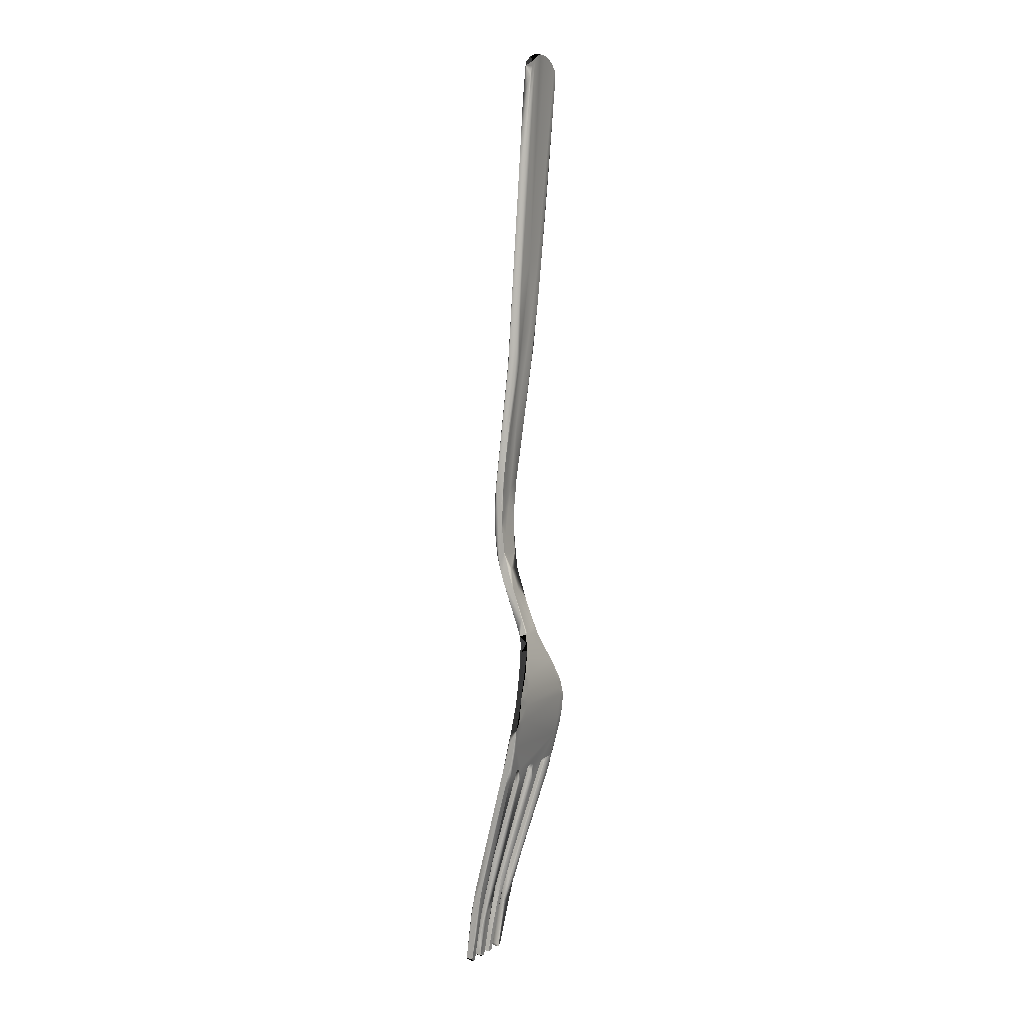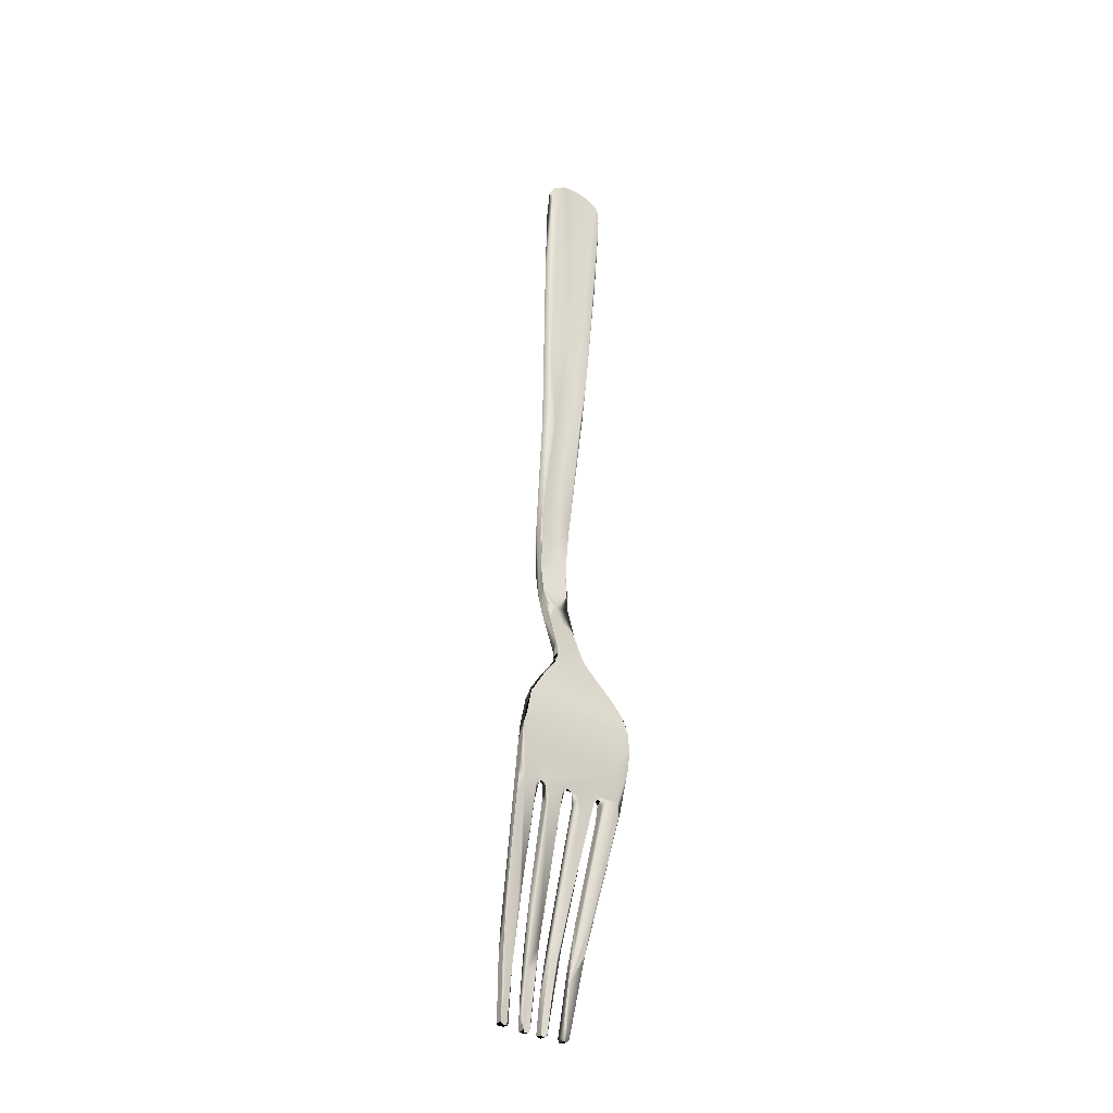
<metadata>
{"format":"obj","ext":"obj","renderer":"f3d","projection":"perspective","resolution":1024,"background":"white","views":[{"elev":2.3,"azim":-65.5,"up":"+Z"},{"elev":-35.7,"azim":-35.9,"up":"+Z"}]}
</metadata>
<code>
o Salad Fork BB
g Salad Fork BB
v 0.002611 -0.004095 -0.02302
v 0.002268 -0.002144 -0.01749
v 0.002413 -0.00201 -0.02061
v 0.002105 -0.001784 -0.02068
v 0.002676 -0.002833 -0.0234
v 0.003206 -0.00345 -0.02473
v 0.002599 -0.006633 0.0851
v 0.0009876 -0.005509 0.08571
v 0.004504 -0.005466 0.08429
v -0.003506 0.002205 -0.06457
v -0.003407 0.001889 -0.06727
v -0.002354 0.006577 -0.08497
v -0.002771 0.003963 -0.07648
v -0.002433 0.005467 -0.08454
v -0.002205 0.005404 -0.08544
v -0.002072 0.006713 -0.0854
v -0.005872 -0.002811 -0.04788
v -0.006343 -0.002479 -0.04899
v -0.006129 -0.003673 -0.04864
v -0.006332 -0.001996 -0.05097
v -0.006387 -0.002998 -0.05125
v 0.006321 0.005439 -0.08513
v 0.007715 0.003137 -0.07197
v 0.008446 0.002097 -0.0646
v 0.005729 0.002894 -0.067
v 0.005321 0.004158 -0.07644
v 0.005014 0.005439 -0.08513
v -0.0032 0.00165 0.00633
v -0.003964 -0.00112 0.02812
v -0.003488 -0.001489 0.02083
v 0.005842 -0.003793 -0.04824
v 0.006347 -0.003592 -0.04929
v 0.006133 -0.002776 -0.0484
v 0.005478 -0.002936 -0.04787
v -0.01024 -0.004404 -0.04624
v -0.009792 -0.002998 -0.05125
v -0.008194 0.001889 -0.06727
v 0.009484 -0.005209 -0.03415
v 0.009529 -0.006243 -0.03414
v 0.008863 -0.006262 -0.03277
v 0.007206 -0.004832 -0.03019
v 0.007206 -0.005747 -0.03005
v 0.004005 -0.004749 -0.02588
v 0.003991 -0.003743 -0.02614
v -0.00401 -0.003851 -0.02611
v -0.007161 -0.004723 -0.0302
v -0.003134 -0.003259 -0.02478
v -0.00501 0.006577 -0.08497
v -0.006054 0.001593 -0.06217
v -0.005535 0.004781 -0.074
v -0.005317 0.004158 -0.07644
v -0.00501 0.005439 -0.08513
v -0.005175 0.00551 -0.08561
v -0.005117 0.006697 -0.08526
v -0.002887 0.0009834 0.0008837
v -0.002637 0.001439 -0.009532
v -0.002853 0.002324 -0.002714
v -0.003973 -0.002729 0.03188
v -0.005668 -0.005585 0.07059
v -0.005433 -0.003897 0.06319
v -0.005807 -0.004882 0.07682
v -0.005745 -0.006202 0.08053
v -0.005494 -0.005248 0.08277
v -0.005441 -0.006559 0.08262
v -0.005201 -0.006551 0.08353
v -0.005099 -0.005277 0.08372
v -0.003617 -0.005482 0.08482
v -0.002476 0.0008751 -0.01242
v -0.002544 0.001931 -0.008012
v -0.002413 0.0004709 -0.007771
v -0.002294 -0.0001298 -0.01068
v -0.002285 -0.003093 -0.02025
v -0.002383 -0.002323 -0.02204
v -0.002672 -0.002833 -0.0234
v -0.002607 -0.004095 -0.02302
v -0.003159 -0.004448 -0.02445
v -0.003904 -0.004941 -0.02583
v -0.008128 -0.005982 -0.03141
v 0.006766 -0.004911 -0.03287
v 0.005275 -0.004518 -0.03026
v -0.0001256 -0.002625 -0.02348
v 0.0103 -0.005222 -0.0369
v -0.001083 -0.00391 -0.02759
v -0.006058 -0.004746 -0.03157
v -0.007354 -0.004999 -0.03417
v 0.0003697 -9.271e-05 -0.01656
v 0.008085 -0.0049 -0.0369
v 0.008242 -0.004466 -0.0398
v 0.01002 -0.00257 -0.04862
v 0.01049 -0.004136 -0.04293
v 0.0103 -0.003396 -0.04598
v -0.008217 -0.004717 -0.03833
v -0.008175 -0.004162 -0.04131
v -0.01049 -0.004675 -0.03982
v -0.00999 -0.005321 -0.0355
v -0.008904 -0.00523 -0.03282
v 0.007806 0.003628 -0.06936
v 0.007224 0.005176 -0.07624
v -0.009849 -0.002486 -0.0486
v -0.007484 -0.002047 -0.04975
v -0.01048 -0.004136 -0.04293
v -0.007676 0.004148 -0.07173
v -0.00741 0.003074 -0.06695
v -0.006949 0.005322 -0.07621
v -0.007251 0.005067 -0.07626
v -0.006055 0.006749 -0.08524
v -0.006317 0.006577 -0.08497
v -0.00562 0.005525 -0.08574
v -0.005676 0.006094 -0.08034
v -0.006118 -0.002891 -0.04693
v -0.005474 -0.002936 -0.04787
v -0.005838 -0.003793 -0.04824
v -0.005474 -0.003833 -0.04811
v -0.004637 -0.002659 -0.04803
v -0.004767 -0.003673 -0.04864
v -0.004221 -0.00213 -0.04983
v -0.004315 -0.001996 -0.05097
v -0.0006992 -0.002859 -0.04737
v -0.001805 -0.002078 -0.04978
v -0.00317 0.002349 -0.06453
v 0.001126 -0.002889 -0.04694
v 0.004641 -0.002659 -0.04803
v -0.002889 0.004781 -0.074
v -0.001339 0.001593 -0.06217
v -0.00118 0.004234 -0.07171
v -0.001327 -0.002478 -0.04899
v -0.001016 0.005176 -0.07624
v -0.0006706 -0.002953 -0.04782
v 0.0006745 -0.002953 -0.04782
v -0.0006706 -0.003853 -0.04805
v -0.001162 -0.003673 -0.04864
v 0.0009763 -0.003926 -0.04818
v 0.0009541 -0.002894 -0.04801
v 0.001811 -0.001744 -0.0509
v 0.001386 -0.002206 -0.04989
v 0.001184 0.004234 -0.07171
v 0.0009593 0.00591 -0.08037
v 0.001902 0.002385 -0.06452
v 0.001109 0.005262 -0.07622
v 0.001125 0.006721 -0.08494
v 0.0009787 0.006621 -0.08529
v 0.00137 0.00673 -0.08549
v 0.001615 0.005525 -0.08574
v 0.001891 0.006657 -0.08555
v 0.002076 0.006713 -0.0854
v 0.002292 0.005595 -0.08544
v 0.002339 0.006582 -0.08438
v 0.002381 0.006468 -0.08499
v 0.002864 0.005176 -0.07624
v 0.003525 0.001593 -0.06217
v 0.004362 -0.002206 -0.04989
v 0.004739 -0.003803 -0.04859
v 0.005478 -0.003833 -0.04811
v 0.00672 -0.002738 -0.04743
v 0.006571 -0.00213 -0.04983
v 0.006336 -0.001996 -0.05097
v 0.009408 -0.002086 -0.04975
v 0.006082 0.003038 -0.06696
v 0.008 0.001019 -0.05989
v 0.005925 0.00536 -0.0762
v 0.005539 0.004781 -0.074
v 0.005014 0.006577 -0.08497
v 0.006171 0.006697 -0.08526
v 0.006422 0.006386 -0.08441
v 0.005379 0.006657 -0.08555
v 0.005179 0.00551 -0.08561
v 0.005624 0.005525 -0.08574
v 0.002404 -2.688e-07 -0.01072
v 0.002931 0.002162 -0.002708
v 0.00264 0.001879 -0.008006
v 0.002857 0.001148 -0.000877
v 0.003087 0.002098 0.00271
v 0.003976 -0.002729 0.03188
v 0.00432 -0.00189 0.03636
v 0.005427 -0.005044 0.06309
v 0.004436 -0.00353 0.04138
v 0.005457 -0.004008 0.06318
v 0.005814 -0.005917 0.07671
v 0.00556 -0.005334 0.08274
v 0.005746 -0.004796 0.07684
v 0.005722 -0.006313 0.08052
v 0.005159 -0.006627 0.08352
v 0.005103 -0.005277 0.08372
v 0.001959 -0.001822 -0.01605
v 0.002187 -0.004195 -0.02299
v 0.005774 -0.005714 -0.02863
v -0.002183 -0.004195 -0.02299
v 0.00148 -0.003701 -0.02158
v -0.0001352 -0.002053 -0.01742
v 0.0004285 -0.001133 -0.0147
v -0.002184 -0.001348 -0.01471
v 1.947e-06 0.000109 -0.01067
v 0.002313 0.00045 -0.007764
v 0.002565 0.0008204 -0.004425
v -0.0003123 0.0006998 -0.00776
v -0.0008315 0.001009 -0.00442
v -0.004425 -0.005414 -0.02722
v -0.00704 -0.005943 -0.03003
v -0.009525 -0.006243 -0.03414
v -0.00527 -0.006066 -0.03001
v 0.006061 -0.006302 -0.03138
v -0.006762 -0.006473 -0.03276
v 0.007357 -0.006564 -0.03414
v -0.002636 0.0008966 -0.002657
v -0.007803 -0.006566 -0.03556
v 0.009811 -0.006441 -0.03555
v 0.007807 -0.006566 -0.03556
v 0.008242 -0.006017 -0.04004
v 0.01047 -0.005956 -0.03847
v 0.00806 -0.005358 -0.0432
v 0.01054 -0.005389 -0.04154
v -0.008217 -0.006275 -0.03851
v -0.009967 -0.005297 -0.04318
v -0.005043 -0.004086 -0.04792
v -0.001591 -0.00418 -0.04781
v -0.01028 -0.006152 -0.03849
v -0.01029 -0.006143 -0.03699
v -0.01054 -0.005699 -0.03999
v -0.008949 -0.003861 -0.04897
v 0.009069 -0.004213 -0.0477
v 0.004396 -0.00418 -0.04781
v 0.00672 -0.00418 -0.04781
v 0.01008 -0.003573 -0.04889
v 0.009742 -0.003423 -0.05013
v 0.008031 0.0009522 -0.06492
v -0.006717 -0.00418 -0.04781
v -0.001343 -0.00289 -0.05122
v -0.001082 0.003029 -0.07199
v -0.003938 -0.00348 -0.05017
v 0.002275 -0.003178 -0.0513
v 0.001331 -0.003592 -0.04929
v 0.00112 0.002429 -0.06967
v 0.003053 0.001637 -0.06733
v 0.004408 -0.003206 -0.05018
v 0.005594 0.002537 -0.06964
v 0.003146 0.003137 -0.07197
v 0.002394 0.00339 -0.0743
v 0.002083 0.005349 -0.08544
v 0.001288 0.003902 -0.0765
v 0.0009146 0.005439 -0.08513
v 0.005442 0.003963 -0.07648
v 0.001114 0.00551 -0.08561
v 0.001376 0.005318 -0.08546
v 0.007576 0.002945 -0.07201
v 0.005429 0.005371 -0.0856
v -0.004459 -0.00674 0.08384
v -0.003886 -0.003632 0.04137
v -0.00309 -0.006629 0.08491
v -0.002183 -0.006749 0.08453
v -0.001625 -0.006532 0.08543
v 0.0001676 -0.006688 0.08537
v -0.002155 -0.005498 0.08541
v -0.0009572 -0.005624 0.08574
v -0.0003713 -0.006538 0.08561
v 0.001235 -0.006534 0.08551
v -0.001806 -0.00224 0.02798
v 0.0001884 -0.003676 0.04755
v 0.003644 -0.006701 0.08457
v 0.0003724 -0.005877 0.07694
v 0.004463 -0.00674 0.08384
v 0.002862 -0.004093 0.04759
v 0.001919 -0.003077 0.03623
v -0.0002066 -0.002279 0.03186
v 0.003336 -0.002415 0.02798
v 0.0005311 -0.0007784 0.01763
v 0.002917 0.000383 0.006205
v -0.001136 0.0005573 0.006199
v 0.0009344 0.0007735 0.004394
v 0.002709 0.0009067 -0.0008765
v 0.0007221 0.001062 0.0008773
v -0.0008978 0.001044 0.0008773
v -0.002967 0.0001603 0.008069
v -0.002546 0.0007205 0.002628
v -0.0008719 0.005468 -0.08454
v -0.0009107 0.006577 -0.08497
v -0.00111 0.00551 -0.08561
v -0.001161 0.006713 -0.0854
v -0.007003 0.004448 -0.0786
v -0.006317 0.005439 -0.08513
v -0.005839 0.005371 -0.0856
v -0.004268 -0.002998 -0.05125
v -0.005824 0.001096 -0.06488
v -0.006078 0.001637 -0.06734
v -0.005438 0.003963 -0.07648
v -0.005286 0.005382 -0.08555
v -0.007572 0.002945 -0.07201
v -0.006305 0.004592 -0.0806
v 1.944e-06 0.002621 -0.004542
v -0.002724 0.002375 0.0009244
v -0.003841 -0.0009588 0.02814
v -0.002808 0.002103 0.004518
v -0.0004242 0.002652 0.0009296
v -0.004376 -0.002147 0.0415
v -0.0006588 0.002171 0.006353
v -0.0005773 0.001947 -0.009572
v -0.002363 0.001686 -0.009573
v -0.000742 0.001203 -0.01243
v -0.002219 0.0001022 -0.01517
v 0.0005666 0.001222 -0.01243
v 0.00207 -0.0003303 -0.01655
v 0.002479 0.0008751 -0.01242
v 0.001116 0.001886 -0.009572
v 0.001161 0.002389 -0.006324
v 0.0008351 0.002681 -0.0008759
v 0.001268 0.002473 0.00272
v 0.003225 0.001332 0.01024
v 0.0006758 0.001112 0.01496
v 0.00338 -0.0004483 0.02446
v -0.0003353 -0.0007217 0.03202
v 0.002081 -0.0006973 0.02814
v 0.00438 -0.002147 0.0415
v -0.002158 -0.001529 0.03638
v 0.0002857 -0.002114 0.0477
v 0.002467 -0.001575 0.03638
v -0.0002328 -0.004301 0.07712
v 0.0029 -0.004952 0.0813
v 0.0003224 -0.005123 0.08486
v -0.002132 -0.005114 0.08368
v 9.208e-05 -0.004919 0.08361
v -0.0005715 -0.005399 0.08564
v -0.001896 0.005632 -0.08571
v -0.001165 0.005349 -0.08544
v -0.001105 0.003963 -0.07648
v -0.001469 0.006094 -0.08034
v -0.00255 0.005996 -0.08035
v -0.001337 0.006657 -0.08555
f 3 2 1
f 1 5 4
f 1 6 5
f 9 8 7
f 14 13 12
f 12 15 14
f 15 12 16
f 19 18 17
f 18 21 20
f 24 23 22
f 27 26 25
f 19 21 18
f 33 32 31
f 34 33 31
f 37 36 35
f 40 39 38
f 42 38 41
f 43 42 41
f 6 44 5
f 47 46 45
f 51 48 20
f 51 52 48
f 48 52 53
f 54 48 53
f 57 56 28
f 29 30 58
f 62 64 63
f 63 64 65
f 66 63 65
f 67 66 65
f 56 69 68
f 70 56 68
f 72 73 74
f 75 72 74
f 76 74 47
f 76 47 45
f 77 76 45
f 77 45 46
f 78 77 46
f 1 43 6
f 43 44 6
f 41 44 43
f 38 44 41
f 38 79 44
f 79 80 44
f 5 44 80
f 4 5 81
f 82 79 38
f 39 82 38
f 79 84 80
f 84 83 80
f 81 83 47
f 47 74 81
f 81 74 73
f 85 84 79
f 46 84 85
f 86 4 81
f 79 82 87
f 85 79 87
f 87 82 88
f 82 89 88
f 89 82 90
f 89 90 91
f 24 89 91
f 92 93 94
f 94 95 92
f 95 46 85
f 46 95 96
f 46 96 78
f 97 89 24
f 24 98 97
f 99 101 94
f 102 101 99
f 99 103 102
f 103 99 100
f 102 103 104
f 105 102 104
f 106 105 104
f 106 107 105
f 106 106 107
f 106 54 106
f 108 106 54
f 53 108 54
f 54 53 54
f 106 54 54
f 106 104 109
f 109 54 106
f 104 50 109
f 109 50 54
f 50 48 54
f 18 20 100
f 17 18 100
f 110 17 100
f 93 110 100
f 111 17 110
f 112 17 111
f 17 112 19
f 113 112 111
f 114 111 110
f 110 93 114
f 111 114 113
f 114 114 111
f 114 115 113
f 114 114 116
f 117 114 116
f 117 116 10
f 114 93 118
f 119 116 114
f 118 119 114
f 10 116 120
f 93 121 118
f 88 121 93
f 10 120 123
f 126 124 119
f 125 124 126
f 118 126 119
f 126 127 125
f 125 127 123
f 118 128 126
f 129 128 118
f 118 121 129
f 130 128 129
f 130 131 128
f 132 130 129
f 129 133 132
f 121 133 129
f 121 134 133
f 134 135 133
f 137 135 136
f 134 122 138
f 137 136 139
f 137 139 140
f 141 137 140
f 142 141 140
f 143 141 142
f 142 144 143
f 144 142 145
f 145 142 140
f 146 144 145
f 147 145 140
f 148 145 147
f 149 148 147
f 139 136 149
f 149 136 150
f 149 150 151
f 122 151 138
f 151 122 122
f 122 34 122
f 122 34 152
f 34 153 152
f 34 31 153
f 122 154 34
f 154 33 34
f 154 155 33
f 155 156 33
f 155 25 156
f 154 157 155
f 88 89 157
f 155 158 25
f 89 159 157
f 159 89 97
f 25 158 160
f 161 25 160
f 97 98 160
f 162 161 160
f 98 164 163
f 165 162 163
f 166 162 165
f 165 163 163
f 165 167 166
f 165 163 167
f 163 22 167
f 170 169 168
f 169 171 168
f 172 171 169
f 175 176 173
f 178 180 179
f 181 178 179
f 179 183 182
f 183 9 182
f 168 3 170
f 3 168 2
f 2 168 184
f 185 2 184
f 1 2 185
f 1 185 43
f 185 186 43
f 186 42 43
f 185 188 187
f 188 185 184
f 190 188 184
f 188 190 189
f 168 184 168
f 190 184 168
f 190 191 189
f 192 190 168
f 191 190 192
f 193 168 168
f 168 193 192
f 168 194 193
f 168 171 194
f 186 40 42
f 40 38 42
f 193 195 192
f 195 193 194
f 187 191 72
f 191 71 72
f 192 71 191
f 72 75 187
f 71 192 70
f 195 70 192
f 71 70 68
f 187 75 76
f 75 74 76
f 76 77 187
f 70 195 196
f 77 197 187
f 197 77 198
f 77 78 198
f 78 199 198
f 198 200 197
f 40 186 201
f 200 198 202
f 201 200 202
f 198 199 202
f 201 203 40
f 202 203 201
f 70 196 204
f 56 70 204
f 205 202 199
f 203 206 40
f 39 40 206
f 82 39 206
f 203 207 206
f 207 208 206
f 208 209 206
f 208 210 209
f 210 211 209
f 210 213 214
f 205 216 212
f 212 216 213
f 216 205 199
f 217 216 199
f 95 217 199
f 216 217 218
f 213 216 218
f 218 35 213
f 35 219 213
f 36 219 35
f 222 220 221
f 223 211 220
f 220 224 223
f 224 23 223
f 225 224 220
f 23 224 225
f 213 219 226
f 214 213 226
f 132 215 130
f 215 131 130
f 227 131 215
f 227 215 228
f 126 227 228
f 214 229 215
f 215 229 228
f 231 230 132
f 230 231 232
f 221 233 152
f 152 153 221
f 152 233 234
f 153 222 221
f 222 153 31
f 32 222 31
f 235 222 32
f 26 222 235
f 233 236 234
f 236 233 237
f 237 233 232
f 146 236 237
f 237 238 146
f 232 239 237
f 237 239 238
f 239 232 240
f 26 241 225
f 241 26 27
f 242 239 240
f 141 242 240
f 141 143 242
f 143 238 242
f 243 238 239
f 242 243 239
f 238 243 242
f 225 241 244
f 225 244 23
f 241 23 244
f 241 27 245
f 27 166 245
f 166 167 245
f 167 22 245
f 22 241 245
f 23 241 22
f 23 22 22
f 59 64 62
f 65 64 246
f 59 58 247
f 248 65 246
f 67 65 248
f 248 246 249
f 248 250 67
f 250 248 249
f 251 250 249
f 250 252 67
f 250 253 252
f 250 254 253
f 254 250 251
f 254 8 253
f 8 254 255
f 255 254 251
f 7 8 255
f 251 7 255
f 7 251 258
f 9 7 258
f 9 258 182
f 259 249 257
f 251 260 258
f 258 260 182
f 181 182 260
f 181 182 181
f 182 181 179
f 178 181 181
f 175 178 181
f 181 176 175
f 262 257 263
f 262 264 176
f 264 173 176
f 266 173 264
f 266 264 265
f 171 172 266
f 263 256 267
f 267 265 263
f 266 269 171
f 269 266 268
f 171 269 194
f 270 194 269
f 269 268 270
f 270 268 271
f 270 271 196
f 271 268 267
f 271 204 196
f 256 272 267
f 256 30 272
f 30 55 272
f 273 271 267
f 272 273 267
f 271 273 204
f 273 272 55
f 204 273 55
f 56 204 55
f 28 56 55
f 145 148 146
f 148 149 146
f 236 146 149
f 234 151 122
f 152 234 122
f 128 131 126
f 126 131 227
f 274 275 127
f 275 274 276
f 276 277 275
f 25 161 162
f 27 25 162
f 162 166 27
f 25 26 235
f 32 33 156
f 133 135 132
f 135 231 132
f 232 137 240
f 240 137 141
f 95 199 78
f 96 95 78
f 95 94 217
f 94 218 217
f 218 94 101
f 35 218 101
f 37 102 105
f 278 37 105
f 105 107 278
f 279 278 107
f 106 279 107
f 280 279 106
f 106 108 280
f 206 209 82
f 209 90 82
f 209 211 90
f 211 223 90
f 223 91 90
f 22 163 164
f 163 163 164
f 22 163 22
f 13 11 12
f 11 11 13
f 11 229 281
f 115 281 229
f 214 115 229
f 113 115 214
f 214 112 113
f 214 226 112
f 226 19 112
f 21 19 226
f 21 226 282
f 20 21 282
f 282 51 20
f 36 283 219
f 284 282 283
f 51 282 284
f 283 36 284
f 51 284 285
f 52 51 285
f 52 285 53
f 286 36 37
f 37 278 286
f 286 278 287
f 284 287 285
f 287 278 279
f 287 279 280
f 287 280 285
f 285 280 53
f 280 108 53
f 146 238 143
f 144 146 143
f 115 114 281
f 281 114 117
f 11 11 281
f 57 69 56
f 289 57 28
f 28 57 28
f 28 28 29
f 290 28 29
f 29 60 290
f 291 289 28
f 290 291 28
f 289 291 292
f 60 293 290
f 61 293 60
f 291 294 292
f 69 295 296
f 68 69 296
f 68 296 297
f 296 295 297
f 297 298 68
f 298 73 68
f 298 297 86
f 297 299 86
f 297 295 299
f 299 300 86
f 86 300 4
f 299 301 300
f 301 4 300
f 299 295 302
f 301 299 302
f 301 3 4
f 4 3 1
f 170 3 301
f 301 302 170
f 302 295 303
f 302 303 170
f 303 295 288
f 169 170 303
f 288 169 303
f 169 170 169
f 172 169 169
f 169 288 304
f 304 172 169
f 288 292 304
f 305 304 292
f 305 172 304
f 294 305 292
f 174 172 306
f 294 307 305
f 308 174 306
f 294 309 307
f 309 310 307
f 311 174 308
f 310 311 308
f 312 290 293
f 311 180 174
f 177 174 180
f 183 179 180
f 315 319 317
f 319 315 318
f 318 317 319
f 61 66 318
f 66 317 318
f 63 66 61
f 62 63 61
f 183 317 8
f 8 9 183
f 317 66 252
f 252 66 67
f 317 320 8
f 320 317 252
f 253 8 320
f 252 253 320
f 16 321 15
f 321 322 15
f 321 276 322
f 276 274 322
f 13 15 322
f 14 15 13
f 323 322 274
f 323 13 322
f 274 228 323
f 228 13 323
f 275 277 127
f 127 277 324
f 127 324 123
f 123 324 325
f 123 325 12
f 12 325 324
f 16 12 324
f 324 277 16
f 326 16 277
f 276 326 277
f 321 16 326
f 276 321 326
f 12 11 10
f 10 123 12
f 30 29 28
f 28 55 30
f 48 50 49
f 49 20 48
f 29 58 59
f 59 60 29
f 62 61 60
f 60 59 62
f 72 71 68
f 68 73 72
f 81 5 80
f 80 83 81
f 84 46 47
f 47 83 84
f 86 81 73
f 73 298 86
f 95 85 87
f 87 92 95
f 92 87 88
f 88 93 92
f 100 99 94
f 94 93 100
f 50 104 103
f 103 49 50
f 49 103 100
f 100 20 49
f 281 117 10
f 10 11 281
f 120 116 119
f 119 124 120
f 134 121 88
f 88 122 134
f 120 124 125
f 125 123 120
f 136 135 134
f 134 138 136
f 149 147 140
f 140 139 149
f 150 136 138
f 138 151 150
f 154 122 88
f 88 157 154
f 159 158 155
f 155 157 159
f 158 159 97
f 97 160 158
f 162 160 98
f 98 163 162
f 172 174 173
f 173 266 172
f 177 175 173
f 173 174 177
f 180 178 175
f 175 177 180
f 186 185 187
f 187 197 186
f 191 187 188
f 188 189 191
f 196 195 194
f 194 270 196
f 186 197 200
f 200 201 186
f 203 202 205
f 205 207 203
f 212 208 207
f 207 205 212
f 210 208 212
f 212 213 210
f 210 214 215
f 215 132 210
f 220 211 210
f 210 221 220
f 26 225 220
f 220 222 26
f 221 210 132
f 132 230 221
f 233 221 230
f 230 232 233
f 246 64 59
f 59 247 246
f 257 249 246
f 246 247 257
f 256 247 58
f 58 30 256
f 257 247 256
f 256 263 257
f 251 249 259
f 259 260 251
f 261 260 259
f 259 257 261
f 181 260 261
f 261 176 181
f 261 257 262
f 262 176 261
f 262 263 265
f 265 264 262
f 268 266 265
f 265 267 268
f 236 149 151
f 151 234 236
f 127 126 228
f 228 274 127
f 25 235 32
f 32 156 25
f 137 232 231
f 231 135 137
f 37 35 101
f 101 102 37
f 24 91 223
f 223 23 24
f 164 98 24
f 24 22 164
f 229 11 13
f 13 228 229
f 282 226 219
f 219 283 282
f 284 36 286
f 286 287 284
f 295 69 57
f 57 288 295
f 288 57 289
f 289 292 288
f 294 291 290
f 290 309 294
f 306 172 305
f 305 307 306
f 310 308 306
f 306 307 310
f 309 290 312
f 312 313 309
f 310 309 313
f 313 314 310
f 311 310 314
f 314 180 311
f 313 312 293
f 293 315 313
f 314 313 316
f 316 180 314
f 316 313 315
f 315 317 316
f 316 317 183
f 183 180 316
f 318 315 293
f 293 61 318

</code>
